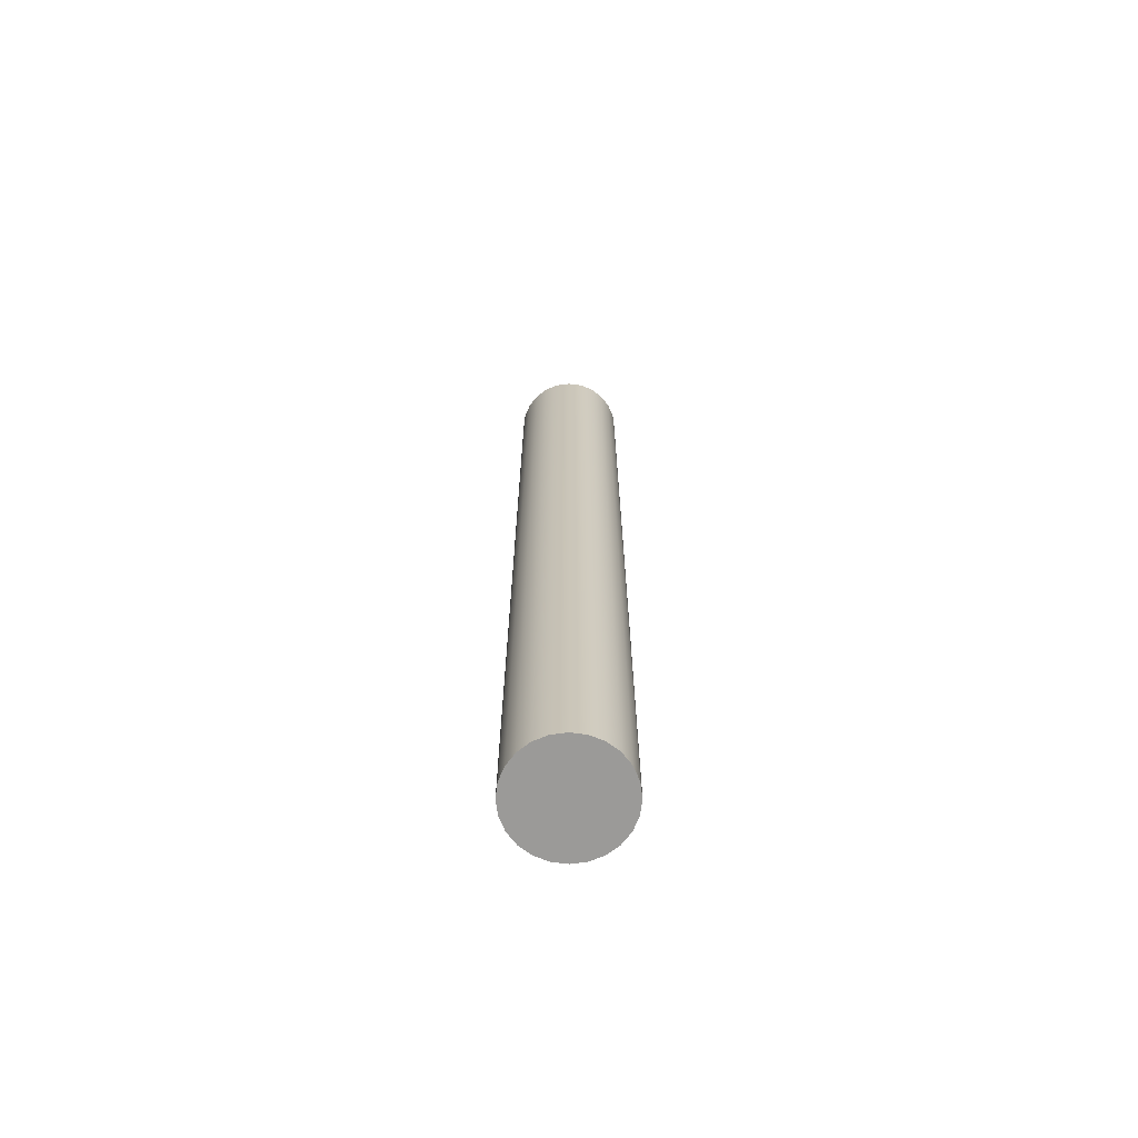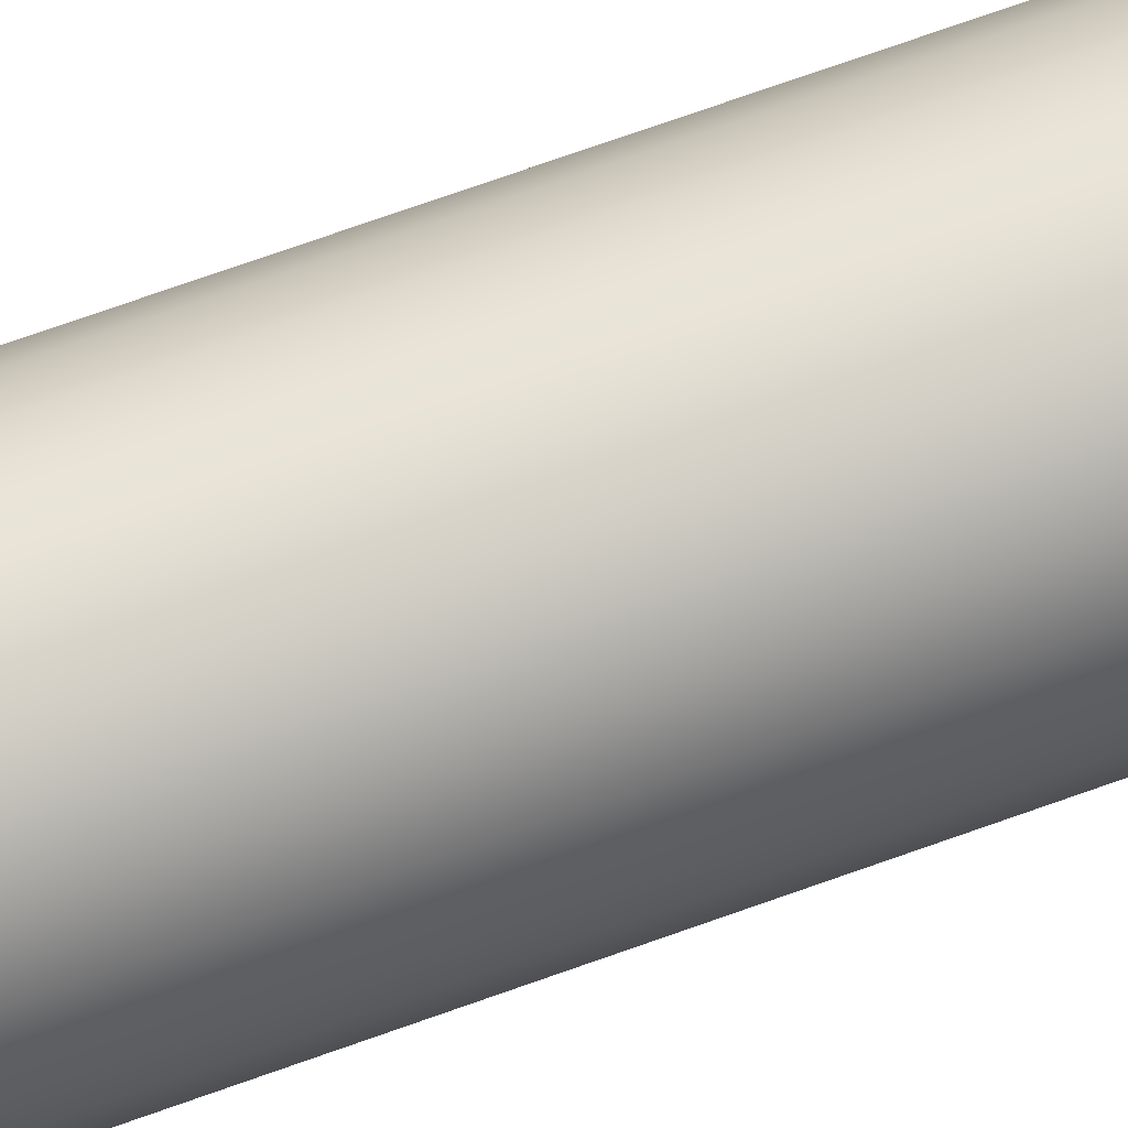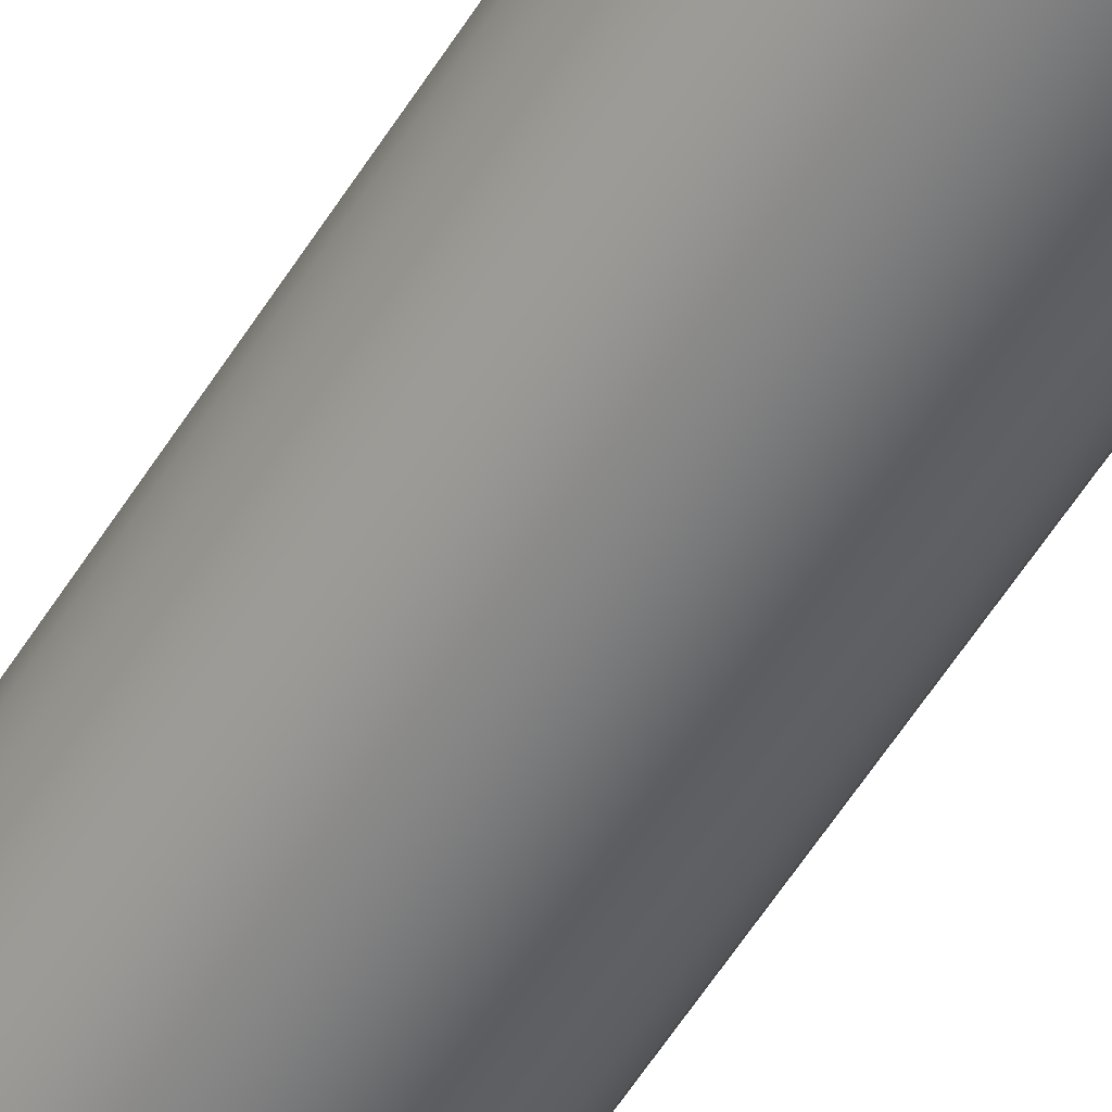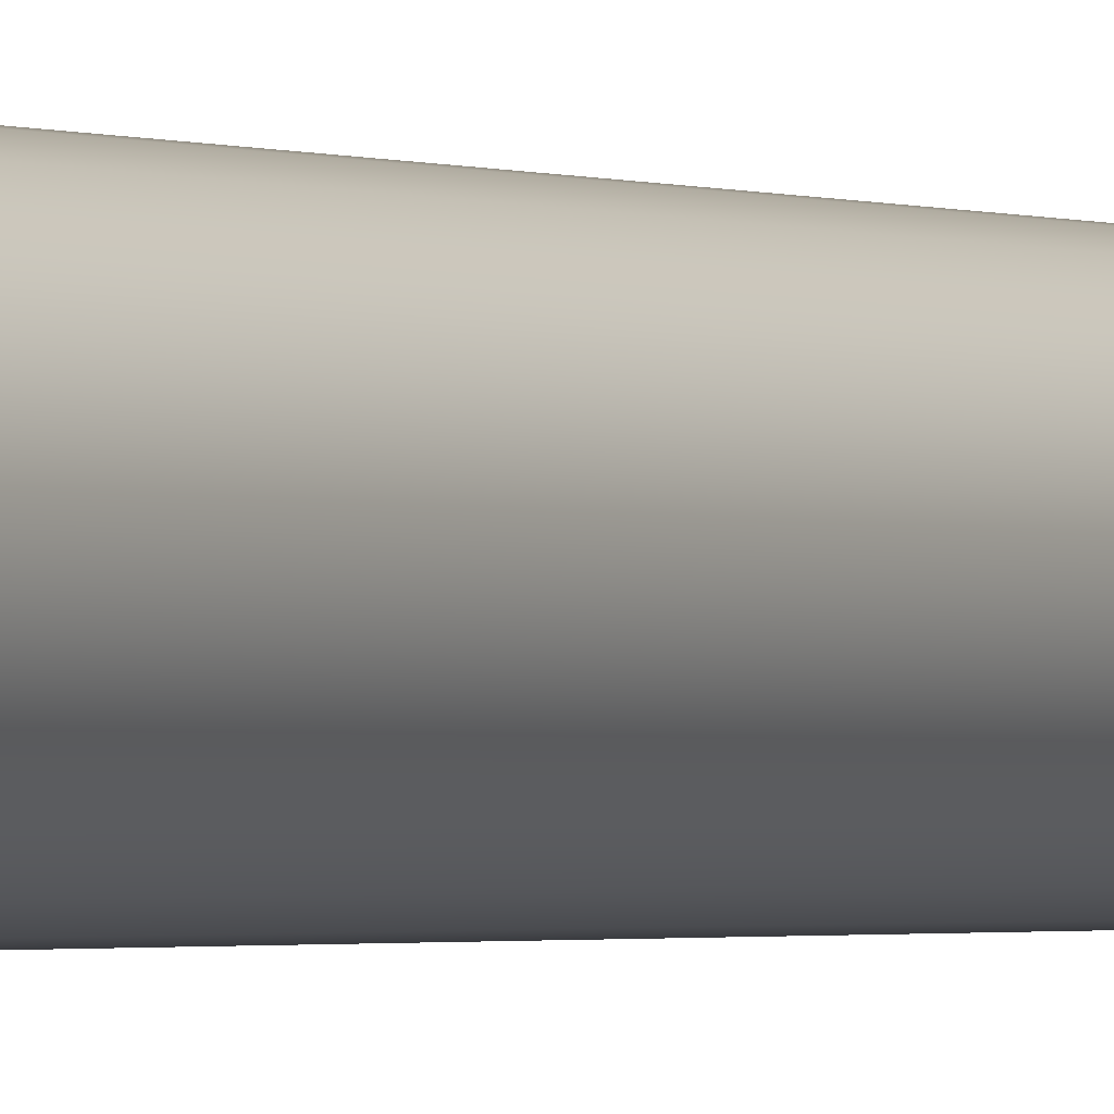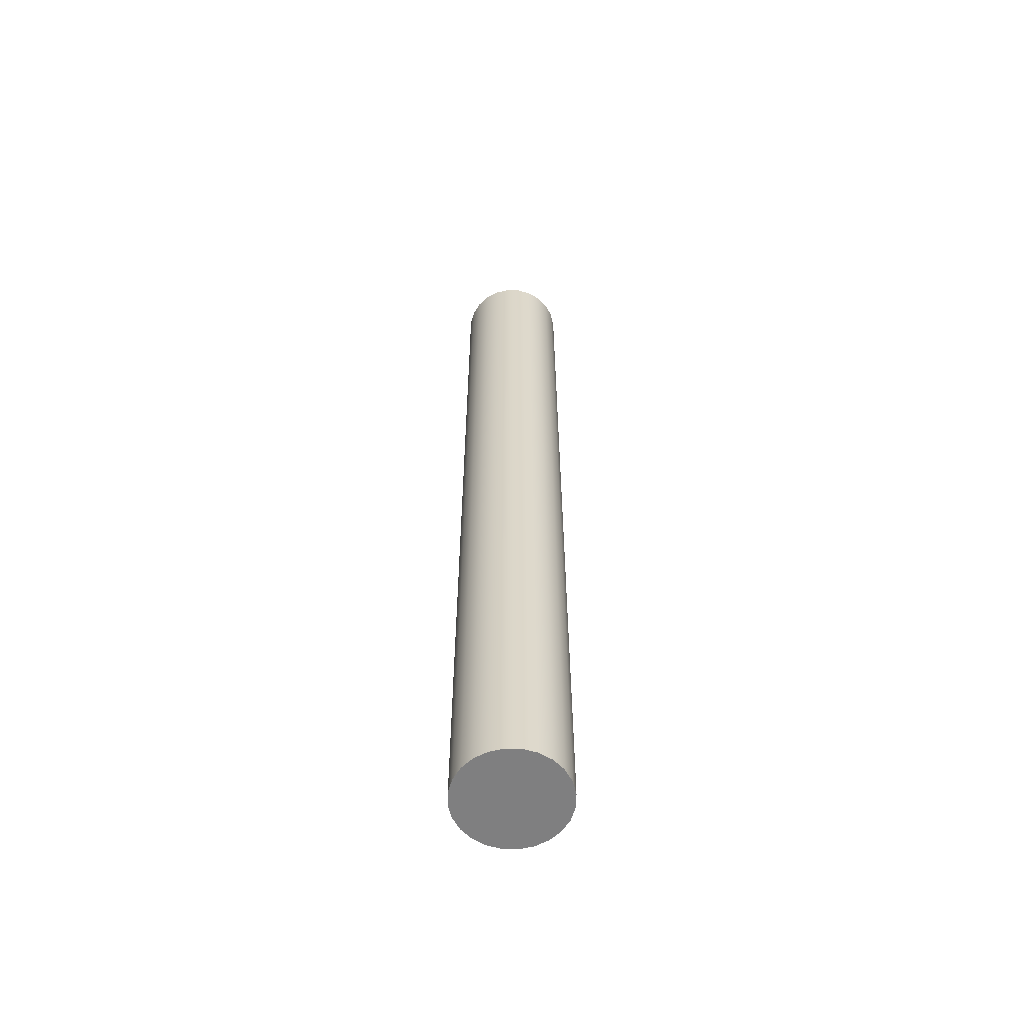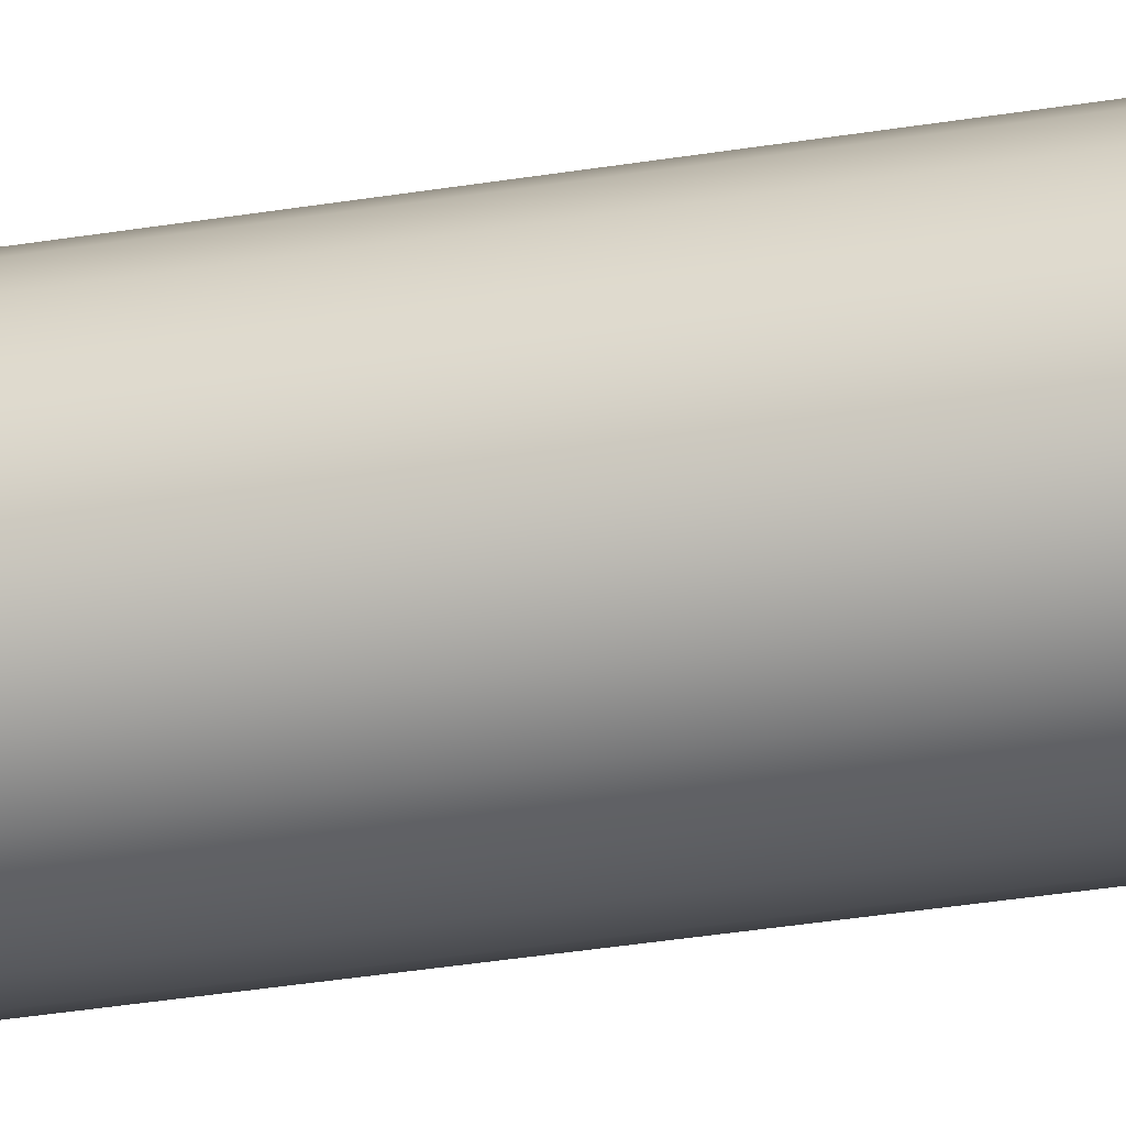
<metadata>
{"format":"obj","ext":"obj","renderer":"f3d","projection":"perspective","resolution":1024,"background":"white","views":[{"elev":-69.3,"azim":165.2,"up":"+Z"},{"elev":65.4,"azim":-110.5,"up":"+Y"},{"elev":-56.8,"azim":-31.5,"up":"+Y"},{"elev":-1.1,"azim":28.7,"up":"+Y"},{"elev":-59.8,"azim":141.0,"up":"+Z"},{"elev":-29.1,"azim":104.5,"up":"+Y"}]}
</metadata>
<code>
v -0.6 -7.348e-17 10.6
v -0.5796 0.1553 10.6
v -0.5196 0.3 10.6
v -0.4243 0.4243 10.6
v -0.3 0.5196 10.6
v -0.1553 0.5796 10.6
v 3.674e-17 0.6 10.6
v 0.1553 0.5796 10.6
v 0.3 0.5196 10.6
v 0.4243 0.4243 10.6
v 0.5196 0.3 10.6
v 0.5796 0.1553 10.6
v 0.6 0 10.6
v 0.5796 -0.1553 10.6
v 0.5196 -0.3 10.6
v 0.4243 -0.4243 10.6
v 0.3 -0.5196 10.6
v 0.1553 -0.5796 10.6
v 3.674e-17 -0.6 10.6
v -0.1553 -0.5796 10.6
v -0.3 -0.5196 10.6
v -0.4243 -0.4243 10.6
v -0.5196 -0.3 10.6
v -0.5796 -0.1553 10.6
v -0.6 -7.348e-17 0
v -0.5796 -0.1553 0
v -0.5196 -0.3 0
v -0.4243 -0.4243 0
v -0.3 -0.5196 0
v -0.1553 -0.5796 0
v 3.674e-17 -0.6 0
v 0.1553 -0.5796 0
v 0.3 -0.5196 0
v 0.4243 -0.4243 0
v 0.5196 -0.3 0
v 0.5796 -0.1553 0
v 0.6 0 0
v 0.5796 0.1553 0
v 0.5196 0.3 0
v 0.4243 0.4243 0
v 0.3 0.5196 0
v 0.1553 0.5796 0
v 3.674e-17 0.6 0
v -0.1553 0.5796 0
v -0.3 0.5196 0
v -0.4243 0.4243 0
v -0.5196 0.3 0
v -0.5796 0.1553 0
v -0.6 -7.348e-17 0
v -0.6 -7.348e-17 10.6
v -0.6 -7.348e-17 10.6
v -0.5796 -0.1553 10.6
v -0.5196 -0.3 10.6
v -0.4243 -0.4243 10.6
v -0.3 -0.5196 10.6
v -0.1553 -0.5796 10.6
v 3.674e-17 -0.6 10.6
v 0.1553 -0.5796 10.6
v 0.3 -0.5196 10.6
v 0.4243 -0.4243 10.6
v 0.5196 -0.3 10.6
v 0.5796 -0.1553 10.6
v 0.6 0 10.6
v 0.5796 0.1553 10.6
v 0.5196 0.3 10.6
v 0.4243 0.4243 10.6
v 0.3 0.5196 10.6
v 0.1553 0.5796 10.6
v 3.674e-17 0.6 10.6
v -0.1553 0.5796 10.6
v -0.3 0.5196 10.6
v -0.4243 0.4243 10.6
v -0.5196 0.3 10.6
v -0.5796 0.1553 10.6
v -0.6 -7.348e-17 0
v -0.5796 0.1553 0
v -0.5196 0.3 0
v -0.4243 0.4243 0
v -0.3 0.5196 0
v -0.1553 0.5796 0
v 3.674e-17 0.6 0
v 0.1553 0.5796 0
v 0.3 0.5196 0
v 0.4243 0.4243 0
v 0.5196 0.3 0
v 0.5796 0.1553 0
v 0.6 0 0
v 0.5796 -0.1553 0
v 0.5196 -0.3 0
v 0.4243 -0.4243 0
v 0.3 -0.5196 0
v 0.1553 -0.5796 0
v 3.674e-17 -0.6 0
v -0.1553 -0.5796 0
v -0.3 -0.5196 0
v -0.4243 -0.4243 0
v -0.5196 -0.3 0
v -0.5796 -0.1553 0
g 2a89e6b6-e2d0-11ea-9343-54bf646e7e1f
f 2 48 1
f 1 48 49
f 50 25 24
f 24 25 26
f 24 26 23
f 23 26 27
f 23 27 22
f 22 27 28
f 22 28 21
f 21 28 29
f 21 29 20
f 20 29 30
f 20 30 19
f 19 30 31
f 19 31 18
f 18 31 32
f 18 32 17
f 17 32 33
f 17 33 16
f 16 33 34
f 16 34 15
f 15 34 35
f 15 35 14
f 14 35 36
f 14 36 13
f 13 36 37
f 13 37 12
f 12 37 38
f 12 38 11
f 11 38 39
f 11 39 10
f 10 39 40
f 10 40 9
f 9 40 41
f 9 41 8
f 8 41 42
f 8 42 7
f 7 42 43
f 7 43 6
f 6 43 44
f 6 44 5
f 5 44 45
f 5 45 4
f 4 45 46
f 4 46 3
f 3 46 47
f 3 47 2
f 2 47 48
g 2a9298b6-e2d0-11ea-afa1-54bf646e7e1f
f 52 62 51
f 51 62 63
f 51 63 74
f 74 63 64
f 74 64 73
f 73 64 65
f 73 65 72
f 72 65 66
f 72 66 71
f 71 66 67
f 71 67 70
f 70 67 68
f 70 68 69
f 62 52 61
f 61 52 53
f 61 53 60
f 60 53 54
f 60 54 59
f 59 54 55
f 59 55 58
f 58 55 56
f 58 56 57
g 2a9b4ab4-e2d0-11ea-a48e-54bf646e7e1f
f 76 86 75
f 75 86 87
f 75 87 98
f 98 87 88
f 98 88 97
f 97 88 89
f 97 89 96
f 96 89 90
f 96 90 95
f 95 90 91
f 95 91 94
f 94 91 92
f 94 92 93
f 86 76 85
f 85 76 77
f 85 77 84
f 84 77 78
f 84 78 83
f 83 78 79
f 83 79 82
f 82 79 80
f 82 80 81

</code>
